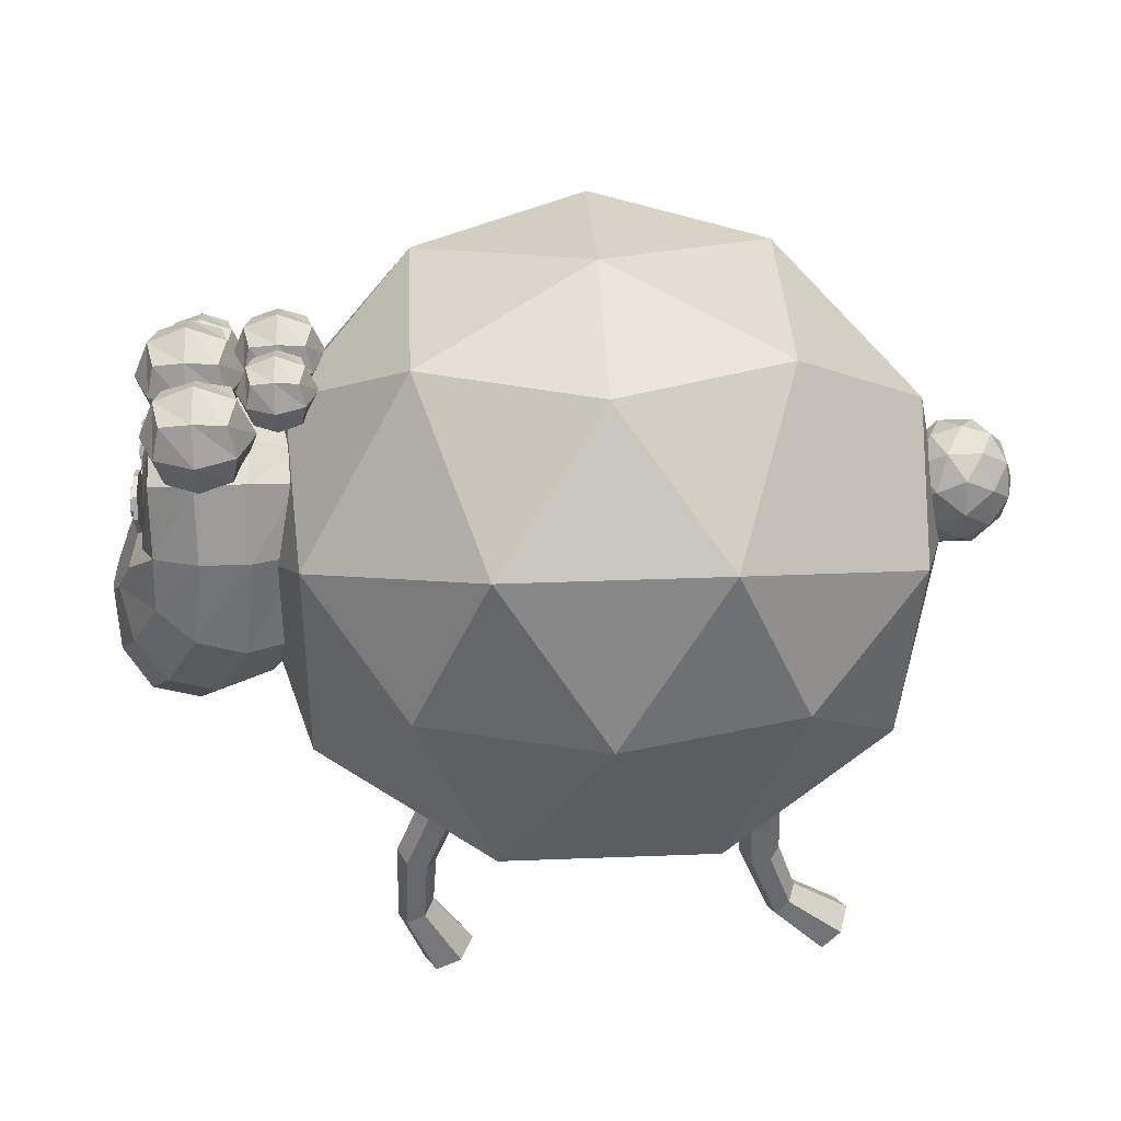
<metadata>
{"format":"obj","ext":"obj","renderer":"f3d","projection":"perspective","resolution":1024,"background":"white","views":[{"elev":37.8,"azim":177.2,"up":"+Y"}]}
</metadata>
<code>
g Sheep Hairs Hair_01
v 42.1 96.05 11.01
v 41.06 100.6 12.04
v 42.1 105.2 11.01
v 46.69 95.02 12.04
v 46.69 100.6 14.37
v 46.69 106.3 12.04
v 51.28 96.05 11.01
v 52.31 100.6 12.04
v 51.28 105.2 11.01
v 52.31 95.02 6.421
v 54.64 100.6 6.421
v 52.31 106.3 6.421
v 51.28 96.05 1.831
v 52.31 100.6 0.7995
v 51.28 105.2 1.831
v 46.69 95.02 0.7995
v 46.69 100.6 -1.529
v 46.69 106.3 0.7995
v 42.1 96.05 1.831
v 41.06 100.6 0.7995
v 42.1 105.2 1.831
v 41.06 95.02 6.421
v 38.74 100.6 6.421
v 41.06 106.3 6.421
v 46.69 108.6 6.421
v 46.69 92.69 6.421
f 4 5 2 1
f 7 8 5 4
f 5 6 3 2
f 8 9 6 5
f 10 11 8 7
f 13 14 11 10
f 11 12 9 8
f 14 15 12 11
f 16 17 14 13
f 19 20 17 16
f 17 18 15 14
f 20 21 18 17
f 22 23 20 19
f 1 2 23 22
f 23 24 21 20
f 2 3 24 23
f 6 25 24 3
f 9 12 25 6
f 25 18 21 24
f 12 15 18 25
f 16 26 22 19
f 13 10 26 16
f 26 4 1 22
f 10 7 4 26
g Sheep Hairs Hair_02
v 42.76 96.71 -0.4077
v 41.87 100.6 0.4753
v 42.76 104.6 -0.4077
v 46.69 95.83 0.4753
v 46.69 100.6 2.469
v 46.69 105.5 0.4753
v 50.62 96.71 -0.4077
v 51.5 100.6 0.4753
v 50.62 104.6 -0.4077
v 51.5 95.83 -4.337
v 53.49 100.6 -4.337
v 51.5 105.5 -4.337
v 50.62 96.71 -8.266
v 51.5 100.6 -9.149
v 50.62 104.6 -8.266
v 46.69 95.83 -9.149
v 46.69 100.6 -11.14
v 46.69 105.5 -9.149
v 42.76 96.71 -8.266
v 41.87 100.6 -9.149
v 42.76 104.6 -8.266
v 41.87 95.83 -4.337
v 39.88 100.6 -4.337
v 41.87 105.5 -4.337
v 46.69 107.4 -4.337
v 46.69 93.84 -4.337
f 30 31 28 27
f 33 34 31 30
f 31 32 29 28
f 34 35 32 31
f 36 37 34 33
f 39 40 37 36
f 37 38 35 34
f 40 41 38 37
f 42 43 40 39
f 45 46 43 42
f 43 44 41 40
f 46 47 44 43
f 48 49 46 45
f 27 28 49 48
f 49 50 47 46
f 28 29 50 49
f 32 51 50 29
f 35 38 51 32
f 51 44 47 50
f 38 41 44 51
f 42 52 48 45
f 39 36 52 42
f 52 30 27 48
f 36 33 30 52
g Sheep Hairs Hair_03
v 53.87 91.88 -6.092
v 52.64 97.37 -4.857
v 53.87 102.9 -6.092
v 59.37 90.64 -4.857
v 59.37 97.37 -2.07
v 59.37 104.1 -4.857
v 64.86 91.88 -6.092
v 66.09 97.37 -4.857
v 64.86 102.9 -6.092
v 66.09 90.64 -11.59
v 68.88 97.37 -11.59
v 66.09 104.1 -11.59
v 64.86 91.88 -17.08
v 66.09 97.37 -18.31
v 64.86 102.9 -17.08
v 59.37 90.64 -18.31
v 59.37 97.37 -21.1
v 59.37 104.1 -18.31
v 53.87 91.88 -17.08
v 52.64 97.37 -18.31
v 53.87 102.9 -17.08
v 52.64 90.64 -11.59
v 49.85 97.37 -11.59
v 52.64 104.1 -11.59
v 59.37 106.9 -11.59
v 59.37 87.85 -11.59
f 56 57 54 53
f 59 60 57 56
f 57 58 55 54
f 60 61 58 57
f 62 63 60 59
f 65 66 63 62
f 63 64 61 60
f 66 67 64 63
f 68 69 66 65
f 71 72 69 68
f 69 70 67 66
f 72 73 70 69
f 74 75 72 71
f 53 54 75 74
f 75 76 73 72
f 54 55 76 75
f 58 77 76 55
f 61 64 77 58
f 77 70 73 76
f 64 67 70 77
f 68 78 74 71
f 65 62 78 68
f 78 56 53 74
f 62 59 56 78
g Sheep Hairs Hair_04
v 55.68 96.24 5.188
v 54.5 101.5 6.375
v 55.68 106.8 5.188
v 60.97 95.05 6.375
v 60.97 101.5 9.055
v 60.97 108 6.375
v 66.25 96.24 5.188
v 67.44 101.5 6.375
v 66.25 106.8 5.188
v 67.44 95.05 -0.09499
v 70.12 101.5 -0.09499
v 67.44 108 -0.09499
v 66.25 96.24 -5.378
v 67.44 101.5 -6.565
v 66.25 106.8 -5.378
v 60.97 95.05 -6.565
v 60.97 101.5 -9.245
v 60.97 108 -6.565
v 55.68 96.24 -5.378
v 54.5 101.5 -6.565
v 55.68 106.8 -5.378
v 54.5 95.05 -0.09499
v 51.82 101.5 -0.09499
v 54.5 108 -0.09499
v 60.97 110.7 -0.09499
v 60.97 92.37 -0.09499
f 82 83 80 79
f 85 86 83 82
f 83 84 81 80
f 86 87 84 83
f 88 89 86 85
f 91 92 89 88
f 89 90 87 86
f 92 93 90 89
f 94 95 92 91
f 97 98 95 94
f 95 96 93 92
f 98 99 96 95
f 100 101 98 97
f 79 80 101 100
f 101 102 99 98
f 80 81 102 101
f 84 103 102 81
f 87 90 103 84
f 103 96 99 102
f 90 93 96 103
f 94 104 100 97
f 91 88 104 94
f 104 82 79 100
f 88 85 82 104
g Sheep Hairs Hair_05
v 55.79 92.66 16.46
v 54.82 96.98 17.43
v 55.79 101.3 16.46
v 60.11 91.69 17.43
v 60.11 96.98 19.62
v 60.11 102.3 17.43
v 64.43 92.66 16.46
v 65.4 96.98 17.43
v 64.43 101.3 16.46
v 65.4 91.69 12.14
v 67.59 96.98 12.14
v 65.4 102.3 12.14
v 64.43 92.66 7.823
v 65.4 96.98 6.852
v 64.43 101.3 7.823
v 60.11 91.69 6.852
v 60.11 96.98 4.661
v 60.11 102.3 6.852
v 55.79 92.66 7.823
v 54.82 96.98 6.852
v 55.79 101.3 7.823
v 54.82 91.69 12.14
v 52.63 96.98 12.14
v 54.82 102.3 12.14
v 60.11 104.5 12.14
v 60.11 89.5 12.14
f 108 109 106 105
f 111 112 109 108
f 109 110 107 106
f 112 113 110 109
f 114 115 112 111
f 117 118 115 114
f 115 116 113 112
f 118 119 116 115
f 120 121 118 117
f 123 124 121 120
f 121 122 119 118
f 124 125 122 121
f 126 127 124 123
f 105 106 127 126
f 127 128 125 124
f 106 107 128 127
f 110 129 128 107
f 113 116 129 110
f 129 122 125 128
f 116 119 122 129
f 120 130 126 123
f 117 114 130 120
f 130 108 105 126
f 114 111 108 130
g Sheep Head head
v 36.08 65.05 -2.166
v 71.34 74.58 -2.056
v 44.23 50.21 -0.6207
v 43.67 51.39 -4.848
v 41.82 55.15 -8.542
v 39.08 60.74 -10.97
v 38.16 73.84 -9.563
v 38.16 80 -7.745
v 38.16 84.26 -4.467
v 38.16 85.79 -0.3808
v 38.16 84.26 3.706
v 38.16 80 6.983
v 38.16 73.84 8.802
v 39.07 62.8 7.337
v 41.38 55.95 6.141
v 43.42 51.84 3.301
v 54.96 40.42 0.6296
v 53.94 42.55 -6.987
v 50.62 49.32 -13.64
v 45.67 59.4 -18.02
v 43.64 76.58 -16.93
v 43.64 88.84 -13.65
v 43.64 91.53 -7.745
v 43.64 91.73 -0.3808
v 43.64 91.53 6.983
v 43.64 88.84 12.89
v 43.64 76.58 16.17
v 45.18 61.94 14.97
v 49.82 50.78 12.81
v 53.49 43.36 7.696
v 65.47 36.41 1.337
v 64.19 39.07 -8.161
v 60.06 47.52 -16.46
v 53.88 60.08 -21.92
v 51.55 78.1 -21.01
v 51.55 91.28 -16.93
v 51.55 95.05 -9.563
v 51.55 95.64 -0.3808
v 51.55 95.05 8.802
v 51.55 91.28 16.17
v 51.55 78.1 20.25
v 52.64 62.34 19.22
v 59.06 49.33 16.53
v 63.64 40.08 10.15
v 73.69 38.98 1.362
v 72.41 41.63 -8.136
v 68.27 50.08 -16.44
v 62.1 62.64 -21.9
v 60.33 78.1 -21.01
v 60.33 91.28 -16.93
v 60.33 95.05 -9.563
v 60.33 95.64 -0.3808
v 60.33 95.05 8.802
v 60.33 91.28 16.17
v 60.33 78.1 20.25
v 60.86 64.9 19.24
v 67.28 51.89 16.56
v 71.86 42.64 10.17
v 77.98 47.6 0.6984
v 76.95 49.73 -6.918
v 73.63 56.5 -13.58
v 68.68 66.58 -17.96
v 68.24 76.58 -16.93
v 68.24 88.84 -13.65
v 68.24 91.53 -7.745
v 68.24 91.73 -0.3808
v 68.24 91.53 6.983
v 68.24 88.84 12.89
v 68.24 76.58 16.17
v 67.69 68.39 15.04
v 72.84 57.96 12.88
v 76.51 50.54 7.765
v 77.93 59.56 -0.5212
v 77.42 60.77 -4.748
v 75.78 64.62 -8.443
v 73.34 70.35 -10.87
v 70.82 73.84 -10.35
v 70.3 80 -7.745
v 70.3 84.26 -4.467
v 70.3 85.79 -0.3808
v 70.3 84.26 3.706
v 70.3 80 6.983
v 70.3 73.84 8.802
v 72.84 71.39 7.436
v 75.38 65.45 6.241
v 77.2 61.23 3.401
f 134 148 147 133
f 135 149 148 134
f 136 150 149 135
f 137 151 150 136
f 138 152 151 137
f 139 153 152 138
f 140 154 153 139
f 141 155 154 140
f 142 156 155 141
f 143 157 156 142
f 144 158 157 143
f 145 159 158 144
f 146 160 159 145
f 133 147 160 146
f 148 162 161 147
f 149 163 162 148
f 150 164 163 149
f 151 165 164 150
f 152 166 165 151
f 153 167 166 152
f 154 168 167 153
f 155 169 168 154
f 156 170 169 155
f 157 171 170 156
f 158 172 171 157
f 159 173 172 158
f 160 174 173 159
f 147 161 174 160
f 162 176 175 161
f 163 177 176 162
f 164 178 177 163
f 165 179 178 164
f 166 180 179 165
f 167 181 180 166
f 168 182 181 167
f 169 183 182 168
f 170 184 183 169
f 171 185 184 170
f 172 186 185 171
f 173 187 186 172
f 174 188 187 173
f 161 175 188 174
f 176 190 189 175
f 177 191 190 176
f 178 192 191 177
f 179 193 192 178
f 180 194 193 179
f 181 195 194 180
f 182 196 195 181
f 183 197 196 182
f 184 198 197 183
f 185 199 198 184
f 186 200 199 185
f 187 201 200 186
f 188 202 201 187
f 175 189 202 188
f 190 204 203 189
f 191 205 204 190
f 192 206 205 191
f 193 207 206 192
f 194 208 207 193
f 195 209 208 194
f 196 210 209 195
f 197 211 210 196
f 198 212 211 197
f 199 213 212 198
f 200 214 213 199
f 201 215 214 200
f 202 216 215 201
f 189 203 216 202
f 134 133 131
f 132 203 204
f 135 134 131
f 132 204 205
f 136 135 131
f 132 205 206
f 137 136 131
f 132 206 207
f 138 137 131
f 132 207 208
f 139 138 131
f 132 208 209
f 140 139 131
f 132 209 210
f 141 140 131
f 132 210 211
f 142 141 131
f 132 211 212
f 143 142 131
f 132 212 213
f 144 143 131
f 132 213 214
f 145 144 131
f 132 214 215
f 146 145 131
f 132 215 216
f 133 146 131
f 132 216 203
g Sheep Head Right_eye center_eye
v 71.15 81.89 -7.973
v 71.9 81.89 -7.973
v 71.15 79.32 -7.973
v 71.15 79.32 -7.973
v 71.9 79.32 -7.973
v 71.9 79.32 -7.973
v 71.15 80.07 -9.791
v 71.15 80.07 -9.791
v 71.9 80.07 -9.791
v 71.9 80.07 -9.791
v 71.15 81.89 -10.54
v 71.15 81.89 -10.54
v 71.9 81.89 -10.54
v 71.9 81.89 -10.54
v 71.15 83.71 -9.791
v 71.15 83.71 -9.791
v 71.9 83.71 -9.791
v 71.9 83.71 -9.791
v 71.15 84.47 -7.973
v 71.15 84.47 -7.973
v 71.9 84.47 -7.973
v 71.9 84.47 -7.973
v 71.15 83.71 -6.154
v 71.15 83.71 -6.154
v 71.9 83.71 -6.154
v 71.9 83.71 -6.154
v 71.15 81.89 -5.401
v 71.15 81.89 -5.401
v 71.9 81.89 -5.401
v 71.9 81.89 -5.401
v 71.15 80.07 -6.154
v 71.15 80.07 -6.154
v 71.9 80.07 -6.154
v 71.9 80.07 -6.154
f 223 219 217
f 224 225 221 220
f 226 218 222
f 227 223 217
f 228 229 225 224
f 230 218 226
f 231 227 217
f 232 233 229 228
f 234 218 230
f 235 231 217
f 236 237 233 232
f 238 218 234
f 239 235 217
f 240 241 237 236
f 242 218 238
f 243 239 217
f 244 245 241 240
f 246 218 242
f 247 243 217
f 248 249 245 244
f 250 218 246
f 219 247 217
f 220 221 249 248
f 222 218 250
g Sheep Head Right_eye white_circle
v 70.36 81.89 -7.896
v 71.11 81.89 -7.896
v 70.36 76.65 -7.896
v 70.36 76.65 -7.896
v 71.11 76.65 -7.896
v 71.11 76.65 -7.896
v 70.36 78.18 -11.6
v 70.36 78.18 -11.6
v 71.11 78.18 -11.6
v 71.11 78.18 -11.6
v 70.36 81.89 -13.14
v 70.36 81.89 -13.14
v 71.11 81.89 -13.14
v 71.11 81.89 -13.14
v 70.36 85.6 -11.6
v 70.36 85.6 -11.6
v 71.11 85.6 -11.6
v 71.11 85.6 -11.6
v 70.36 87.14 -7.896
v 70.36 87.14 -7.896
v 71.11 87.14 -7.896
v 71.11 87.14 -7.896
v 70.36 85.6 -4.187
v 70.36 85.6 -4.187
v 71.11 85.6 -4.187
v 71.11 85.6 -4.187
v 70.36 81.89 -2.65
v 70.36 81.89 -2.65
v 71.11 81.89 -2.65
v 71.11 81.89 -2.65
v 70.36 78.18 -4.187
v 70.36 78.18 -4.187
v 71.11 78.18 -4.187
v 71.11 78.18 -4.187
f 257 253 251
f 258 259 255 254
f 260 252 256
f 261 257 251
f 262 263 259 258
f 264 252 260
f 265 261 251
f 266 267 263 262
f 268 252 264
f 269 265 251
f 270 271 267 266
f 272 252 268
f 273 269 251
f 274 275 271 270
f 276 252 272
f 277 273 251
f 278 279 275 274
f 280 252 276
f 281 277 251
f 282 283 279 278
f 284 252 280
f 253 281 251
f 254 255 283 282
f 256 252 284
g Sheep Head Left_eye center_eye1
v 71.3 81.89 6.915
v 71.75 81.89 6.915
v 71.3 80.35 6.915
v 71.3 80.35 6.915
v 71.75 80.35 6.915
v 71.75 80.35 6.915
v 71.3 80.8 5.82
v 71.3 80.8 5.82
v 71.75 80.8 5.82
v 71.75 80.8 5.82
v 71.3 81.89 5.366
v 71.3 81.89 5.366
v 71.75 81.89 5.366
v 71.75 81.89 5.366
v 71.3 82.99 5.82
v 71.3 82.99 5.82
v 71.75 82.99 5.82
v 71.75 82.99 5.82
v 71.3 83.44 6.915
v 71.3 83.44 6.915
v 71.75 83.44 6.915
v 71.75 83.44 6.915
v 71.3 82.99 8.009
v 71.3 82.99 8.009
v 71.75 82.99 8.009
v 71.75 82.99 8.009
v 71.3 81.89 8.463
v 71.3 81.89 8.463
v 71.75 81.89 8.463
v 71.75 81.89 8.463
v 71.3 80.8 8.009
v 71.3 80.8 8.009
v 71.75 80.8 8.009
v 71.75 80.8 8.009
f 291 287 285
f 292 293 289 288
f 294 286 290
f 295 291 285
f 296 297 293 292
f 298 286 294
f 299 295 285
f 300 301 297 296
f 302 286 298
f 303 299 285
f 304 305 301 300
f 306 286 302
f 307 303 285
f 308 309 305 304
f 310 286 306
f 311 307 285
f 312 313 309 308
f 314 286 310
f 315 311 285
f 316 317 313 312
f 318 286 314
f 287 315 285
f 288 289 317 316
f 290 286 318
g Sheep Head Left_eye white_circle1
v 70.36 81.89 6.915
v 71.11 81.89 6.915
v 70.36 76.65 6.915
v 70.36 76.65 6.915
v 71.11 76.65 6.915
v 71.11 76.65 6.915
v 70.36 78.18 3.205
v 70.36 78.18 3.205
v 71.11 78.18 3.205
v 71.11 78.18 3.205
v 70.36 81.89 1.669
v 70.36 81.89 1.669
v 71.11 81.89 1.669
v 71.11 81.89 1.669
v 70.36 85.6 3.205
v 70.36 85.6 3.205
v 71.11 85.6 3.205
v 71.11 85.6 3.205
v 70.36 87.14 6.915
v 70.36 87.14 6.915
v 71.11 87.14 6.915
v 71.11 87.14 6.915
v 70.36 85.6 10.62
v 70.36 85.6 10.62
v 71.11 85.6 10.62
v 71.11 85.6 10.62
v 70.36 81.89 12.16
v 70.36 81.89 12.16
v 71.11 81.89 12.16
v 71.11 81.89 12.16
v 70.36 78.18 10.62
v 70.36 78.18 10.62
v 71.11 78.18 10.62
v 71.11 78.18 10.62
f 325 321 319
f 326 327 323 322
f 328 320 324
f 329 325 319
f 330 331 327 326
f 332 320 328
f 333 329 319
f 334 335 331 330
f 336 320 332
f 337 333 319
f 338 339 335 334
f 340 320 336
f 341 337 319
f 342 343 339 338
f 344 320 340
f 345 341 319
f 346 347 343 342
f 348 320 344
f 349 345 319
f 350 351 347 346
f 352 320 348
f 321 349 319
f 322 323 351 350
f 324 320 352
g Sheep legs Leg_01
v 26.22 2.337 -37.49
v 30.39 13.22 -37.49
v 29.97 28.75 -37.49
v 25.76 39.54 -37.49
v 24.07 3.456 -41.86
v 28.84 14.03 -40.65
v 28.34 28.11 -40.65
v 24.13 38.9 -40.65
v 19.78 5.694 -41.86
v 25.73 15.65 -40.65
v 25.08 26.84 -40.65
v 20.87 37.63 -40.65
v 17.64 6.813 -37.49
v 24.18 16.46 -37.49
v 23.45 26.2 -37.49
v 19.24 36.99 -37.49
v 19.78 5.694 -33.13
v 25.73 15.65 -34.33
v 25.08 26.84 -34.33
v 20.87 37.63 -34.33
v 24.07 3.456 -33.13
v 28.84 14.03 -34.33
v 28.34 28.11 -34.33
v 24.13 38.9 -34.33
f 371 372 368 367
f 357 358 354 353
f 358 359 355 354
f 359 360 356 355
f 373 374 370 369
f 353 354 374 373
f 361 362 358 357
f 362 363 359 358
f 363 364 360 359
f 374 375 371 370
f 354 355 375 374
f 365 366 362 361
f 366 367 363 362
f 367 368 364 363
f 375 376 372 371
f 355 356 376 375
f 369 370 366 365
f 370 371 367 366
g Sheep legs Leg_02
v -42.73 0 -34.15
v -34.62 8.377 -34.15
v -28.92 22.82 -34.15
v -28.56 34.4 -34.15
v -44.26 1.871 -38.52
v -35.73 9.731 -37.31
v -30.67 22.88 -37.31
v -30.31 34.45 -37.31
v -47.33 5.612 -38.52
v -37.95 12.44 -37.31
v -34.17 22.99 -37.31
v -33.81 34.56 -37.31
v -48.87 7.482 -34.15
v -39.06 13.79 -34.15
v -35.92 23.04 -34.15
v -35.56 34.61 -34.15
v -47.33 5.612 -29.79
v -37.95 12.44 -30.99
v -34.17 22.99 -30.99
v -33.81 34.56 -30.99
v -44.26 1.871 -29.79
v -35.73 9.731 -30.99
v -30.67 22.88 -30.99
v -30.31 34.45 -30.99
f 395 396 392 391
f 381 382 378 377
f 382 383 379 378
f 383 384 380 379
f 397 398 394 393
f 377 378 398 397
f 385 386 382 381
f 386 387 383 382
f 387 388 384 383
f 398 399 395 394
f 378 379 399 398
f 389 390 386 385
f 390 391 387 386
f 391 392 388 387
f 399 400 396 395
f 379 380 400 399
f 393 394 390 389
f 394 395 391 390
g Sheep legs Leg_03
v 26.22 2.337 28.55
v 30.39 13.22 28.55
v 29.97 28.75 28.55
v 25.76 39.54 28.55
v 24.07 3.456 24.19
v 28.84 14.03 25.39
v 28.34 28.11 25.39
v 24.13 38.9 25.39
v 19.78 5.694 24.19
v 25.73 15.65 25.39
v 25.08 26.84 25.39
v 20.87 37.63 25.39
v 17.64 6.813 28.55
v 24.18 16.46 28.55
v 23.45 26.2 28.55
v 19.24 36.99 28.55
v 19.78 5.694 32.91
v 25.73 15.65 31.71
v 25.08 26.84 31.71
v 20.87 37.63 31.71
v 24.07 3.456 32.91
v 28.84 14.03 31.71
v 28.34 28.11 31.71
v 24.13 38.9 31.71
f 419 420 416 415
f 405 406 402 401
f 406 407 403 402
f 407 408 404 403
f 421 422 418 417
f 401 402 422 421
f 409 410 406 405
f 410 411 407 406
f 411 412 408 407
f 422 423 419 418
f 402 403 423 422
f 413 414 410 409
f 414 415 411 410
f 415 416 412 411
f 423 424 420 419
f 403 404 424 423
f 417 418 414 413
f 418 419 415 414
g Sheep legs Leg_04
v -42.73 0 31.89
v -34.62 8.377 31.89
v -28.92 22.82 31.89
v -28.56 34.4 31.89
v -44.26 1.871 27.53
v -35.73 9.731 28.73
v -30.67 22.88 28.73
v -30.31 34.45 28.73
v -47.33 5.612 27.53
v -37.95 12.44 28.73
v -34.17 22.99 28.73
v -33.81 34.56 28.73
v -48.87 7.482 31.89
v -39.06 13.79 31.89
v -35.92 23.04 31.89
v -35.56 34.61 31.89
v -47.33 5.612 36.25
v -37.95 12.44 35.05
v -34.17 22.99 35.05
v -33.81 34.56 35.05
v -44.26 1.871 36.25
v -35.73 9.731 35.05
v -30.67 22.88 35.05
v -30.31 34.45 35.05
f 443 444 440 439
f 429 430 426 425
f 430 431 427 426
f 431 432 428 427
f 445 446 442 441
f 425 426 446 445
f 433 434 430 429
f 434 435 431 430
f 435 436 432 431
f 446 447 443 442
f 426 427 447 446
f 437 438 434 433
f 438 439 435 434
f 439 440 436 435
f 447 448 444 443
f 427 428 448 447
f 441 442 438 437
f 442 443 439 438
g Sheep Sphere
v 26.23 64.35 46.67
v -37.49 64.35 46.97
v -5.632 24.54 31.86
v -5.632 24.54 -31.86
v 26.23 64.35 -46.36
v -37.49 64.35 -47.28
v -5.632 115.9 -31.86
v -5.632 115.9 31.86
v 45.92 32.49 0
v 45.92 96.21 0
v -60.32 93.07 0
v -57.18 32.49 0
v 54.97 64.35 0
v 43.39 45.63 30.3
v 43.39 83.08 30.3
v 24.67 23.84 18.73
v 13.09 34.05 44.94
v 24.67 23.84 -18.73
v -5.632 15.49 0
v 43.39 45.63 -30.3
v 13.09 34.05 -46.68
v 43.39 83.08 -30.3
v 24.67 113.4 -18.73
v 13.09 94.65 -49.03
v 24.67 113.4 18.73
v -5.632 121.4 0
v 13.09 94.65 49.03
v -66.23 64.35 0
v -57.8 79.94 30.3
v -54.66 45.63 30.3
v -35.93 23.84 18.73
v -24.36 34.05 44.94
v -35.93 23.84 -18.73
v -24.36 34.05 -46.68
v -54.66 45.63 -30.3
v -57.8 79.94 -30.3
v -24.36 94.65 -49.03
v -35.93 113.4 -18.73
v -35.93 113.4 18.73
v -24.36 94.65 49.03
v -5.632 64.35 54.5
v -5.632 64.35 -54.5
f 463 461 458
f 462 457 461
f 461 463 462
f 449 462 463
f 462 464 457
f 465 451 464
f 464 462 465
f 449 465 462
f 464 466 457
f 467 452 466
f 466 464 467
f 451 467 464
f 466 468 457
f 469 453 468
f 468 466 469
f 452 469 466
f 468 461 457
f 470 458 461
f 461 468 470
f 453 470 468
f 472 470 453
f 471 458 470
f 470 472 471
f 455 471 472
f 474 471 455
f 473 458 471
f 471 474 473
f 456 473 474
f 473 463 458
f 475 449 463
f 463 473 475
f 456 475 473
f 478 476 460
f 477 459 476
f 476 478 477
f 450 477 478
f 480 479 451
f 478 460 479
f 479 480 478
f 450 478 480
f 479 467 451
f 481 452 467
f 467 479 481
f 460 481 479
f 481 482 452
f 483 454 482
f 482 481 483
f 460 483 481
f 483 484 454
f 476 459 484
f 484 483 476
f 460 476 483
f 484 485 454
f 486 455 485
f 485 484 486
f 459 486 484
f 486 474 455
f 487 456 474
f 474 486 487
f 459 487 486
f 487 488 456
f 477 450 488
f 488 487 477
f 459 477 487
f 489 488 450
f 475 456 488
f 488 489 475
f 449 475 489
f 465 480 451
f 489 450 480
f 480 465 489
f 449 489 465
f 469 490 453
f 482 454 490
f 490 469 482
f 452 482 469
f 490 472 453
f 485 455 472
f 472 490 485
f 454 485 490
g Sheep Sphere_1
v -67.56 81.59 8.582
v -67.56 69.63 8.582
v -59.28 75.61 5.267
v -59.28 75.61 -5.457
v -67.56 81.59 -8.772
v -67.56 69.63 -8.772
v -75.84 75.61 -5.457
v -75.84 75.61 5.267
v -62.44 85.29 -0.09499
v -72.68 85.29 -0.09499
v -72.68 65.93 -0.09499
v -62.44 65.93 -0.09499
v -67.56 86.99 -0.09499
v -64.55 84.82 5.005
v -70.57 84.82 5.005
v -59.69 81.3 3.057
v -62.69 79.13 8.157
v -59.69 81.3 -3.247
v -57.83 75.61 -0.09499
v -64.55 84.82 -5.195
v -62.69 79.13 -8.347
v -70.57 84.82 -5.195
v -75.43 81.3 -3.247
v -72.42 79.13 -8.347
v -75.43 81.3 3.057
v -77.29 75.61 -0.09499
v -72.42 79.13 8.157
v -67.56 64.23 -0.09499
v -70.57 66.41 5.005
v -64.55 66.41 5.005
v -59.69 69.92 3.057
v -62.69 72.1 8.157
v -59.69 69.92 -3.247
v -62.69 72.1 -8.347
v -64.55 66.41 -5.195
v -70.57 66.41 -5.195
v -72.42 72.1 -8.347
v -75.43 69.92 -3.247
v -75.43 69.92 3.057
v -72.42 72.1 8.157
v -67.56 75.61 10.11
v -67.56 75.61 -10.29
f 505 503 500
f 504 499 503
f 503 505 504
f 491 504 505
f 504 506 499
f 507 493 506
f 506 504 507
f 491 507 504
f 506 508 499
f 509 494 508
f 508 506 509
f 493 509 506
f 508 510 499
f 511 495 510
f 510 508 511
f 494 511 508
f 510 503 499
f 512 500 503
f 503 510 512
f 495 512 510
f 514 512 495
f 513 500 512
f 512 514 513
f 497 513 514
f 516 513 497
f 515 500 513
f 513 516 515
f 498 515 516
f 515 505 500
f 517 491 505
f 505 515 517
f 498 517 515
f 520 518 502
f 519 501 518
f 518 520 519
f 492 519 520
f 522 521 493
f 520 502 521
f 521 522 520
f 492 520 522
f 521 509 493
f 523 494 509
f 509 521 523
f 502 523 521
f 523 524 494
f 525 496 524
f 524 523 525
f 502 525 523
f 525 526 496
f 518 501 526
f 526 525 518
f 502 518 525
f 526 527 496
f 528 497 527
f 527 526 528
f 501 528 526
f 528 516 497
f 529 498 516
f 516 528 529
f 501 529 528
f 529 530 498
f 519 492 530
f 530 529 519
f 501 519 529
f 531 530 492
f 517 498 530
f 530 531 517
f 491 517 531
f 507 522 493
f 531 492 522
f 522 507 531
f 491 531 507
f 511 532 495
f 524 496 532
f 532 511 524
f 494 524 511
f 532 514 495
f 527 497 514
f 514 532 527
f 496 527 532

</code>
